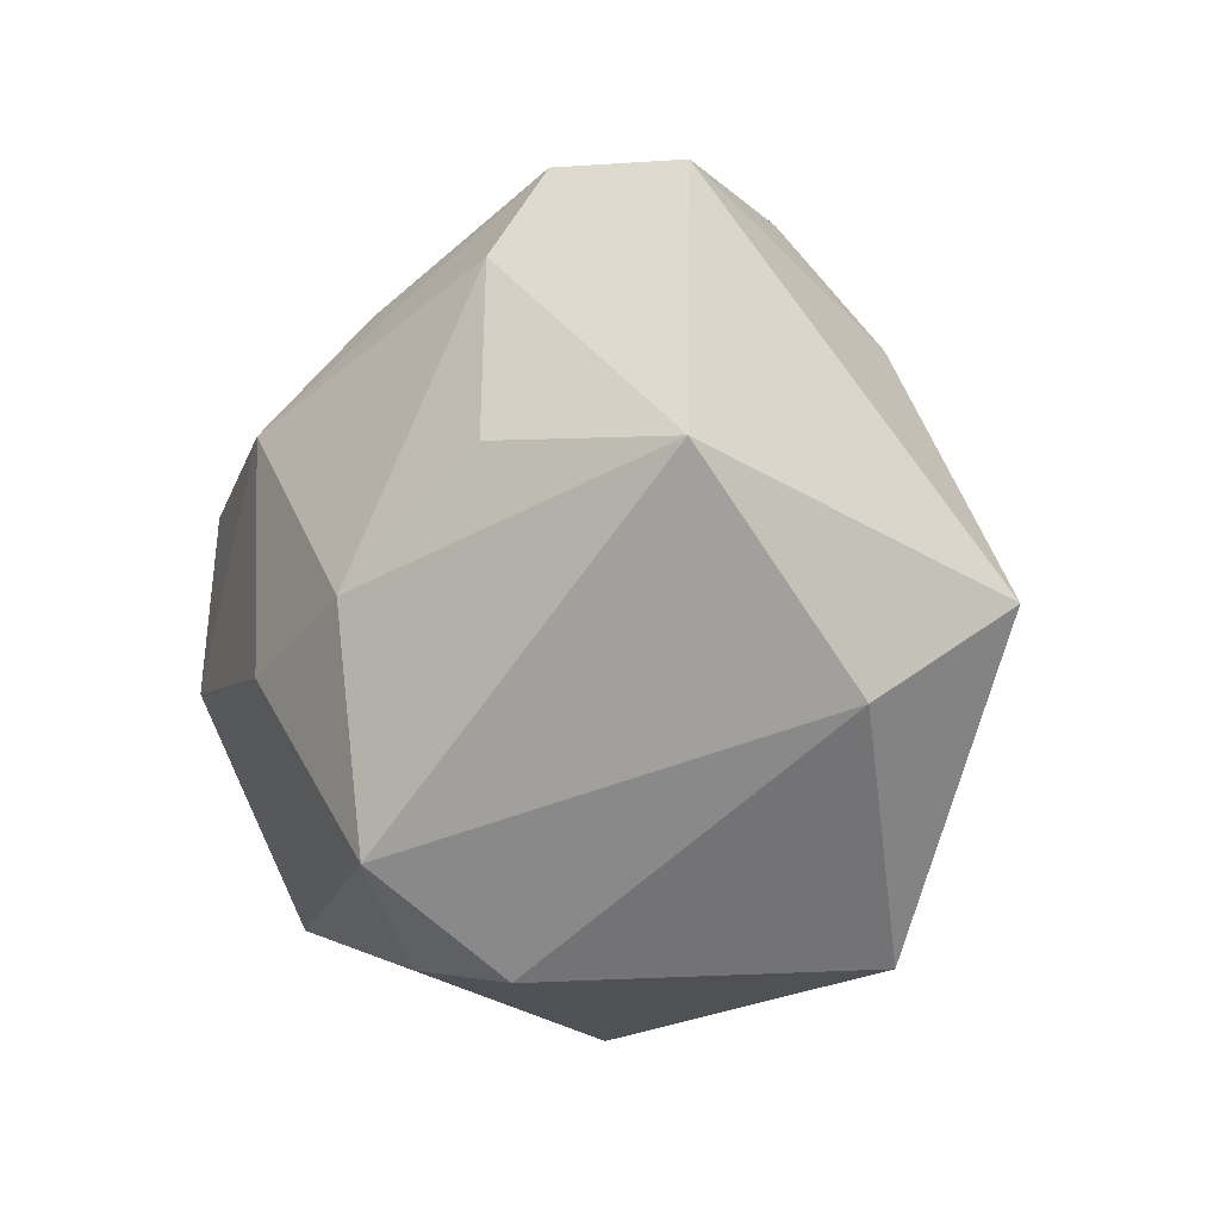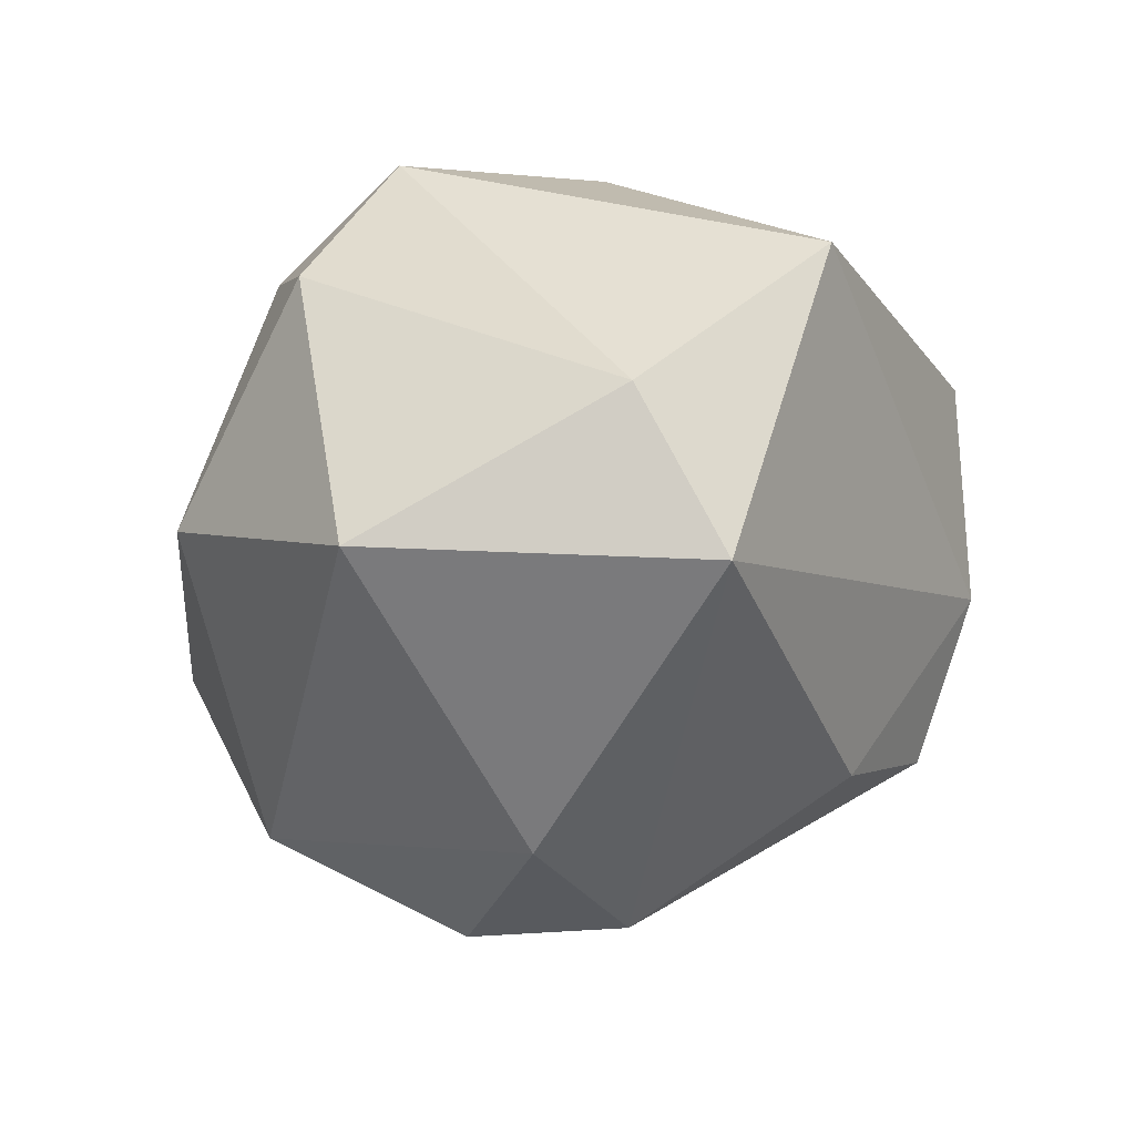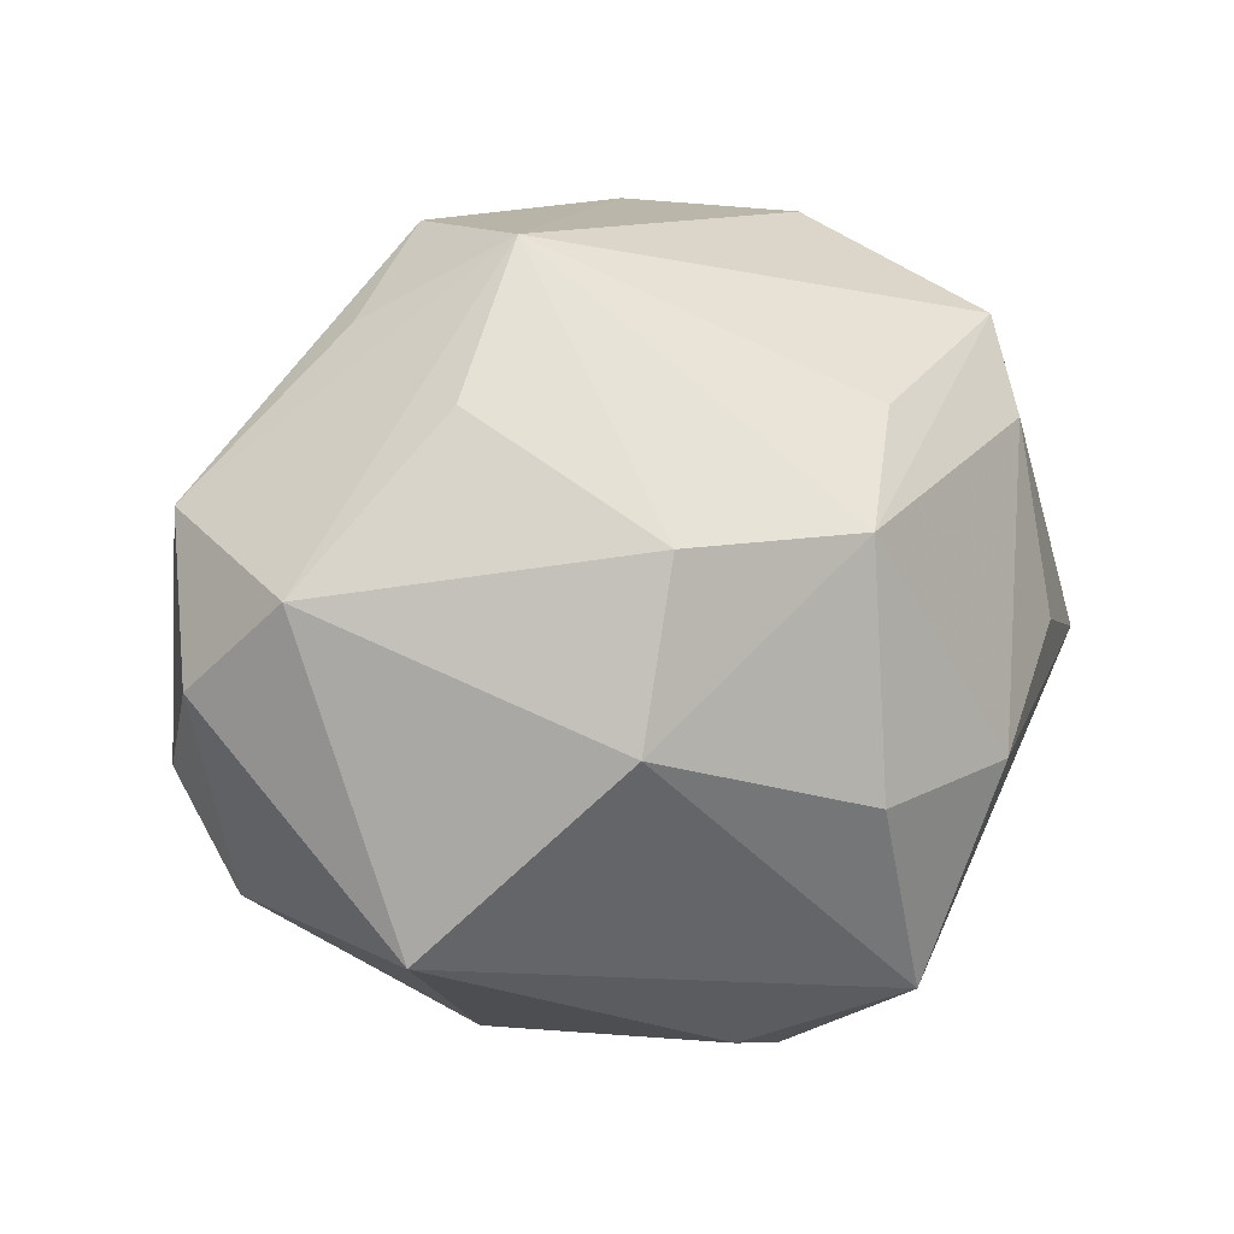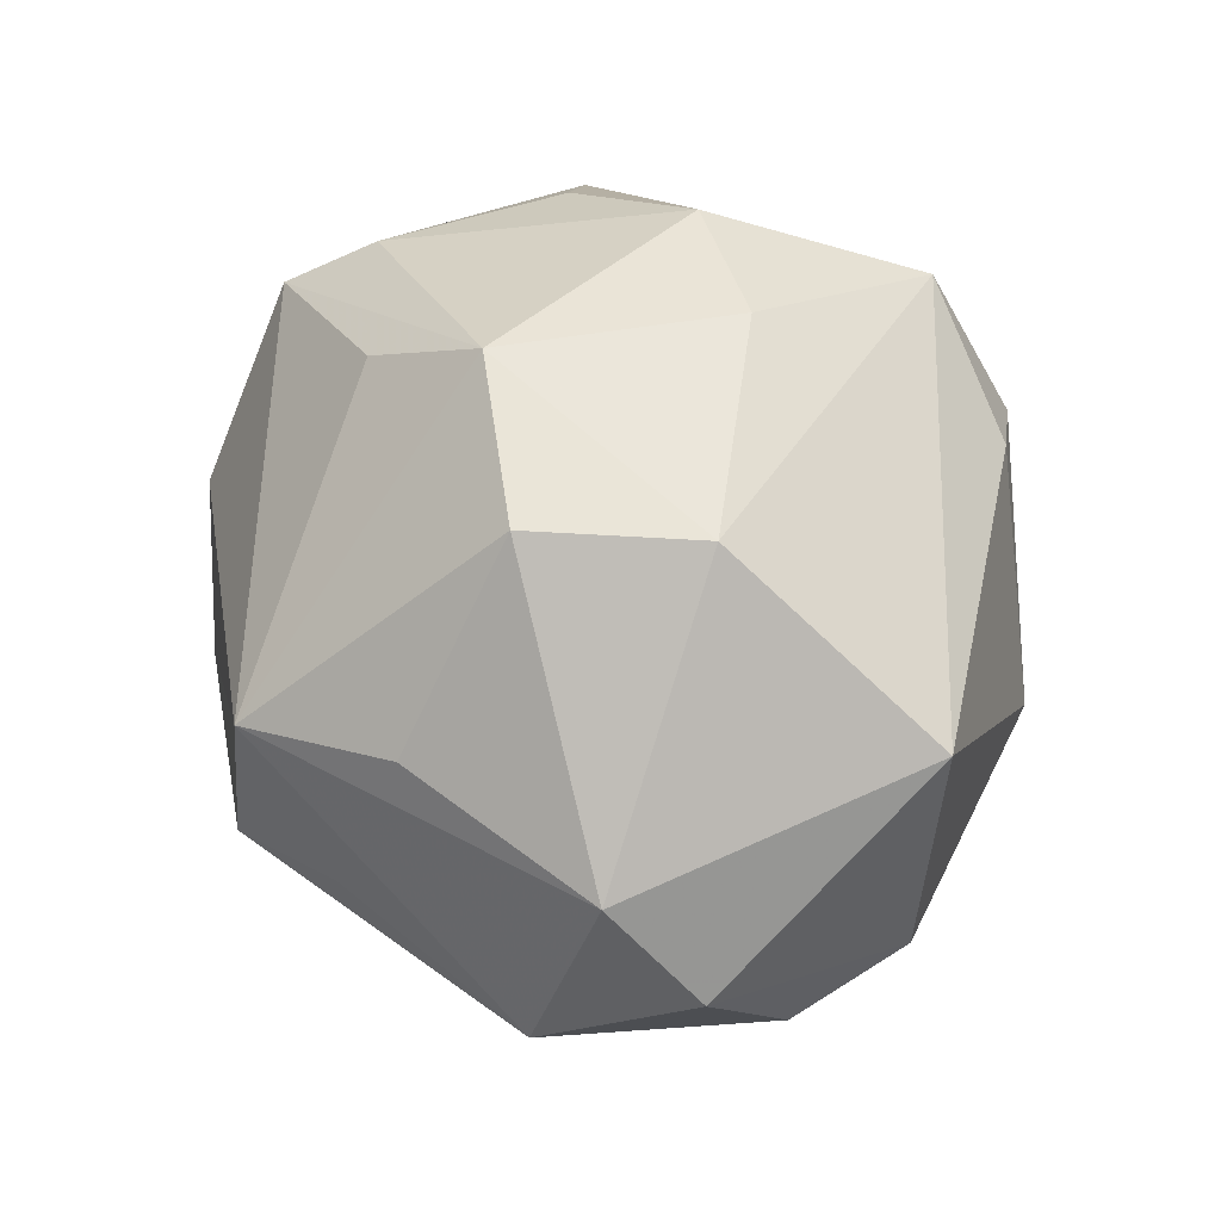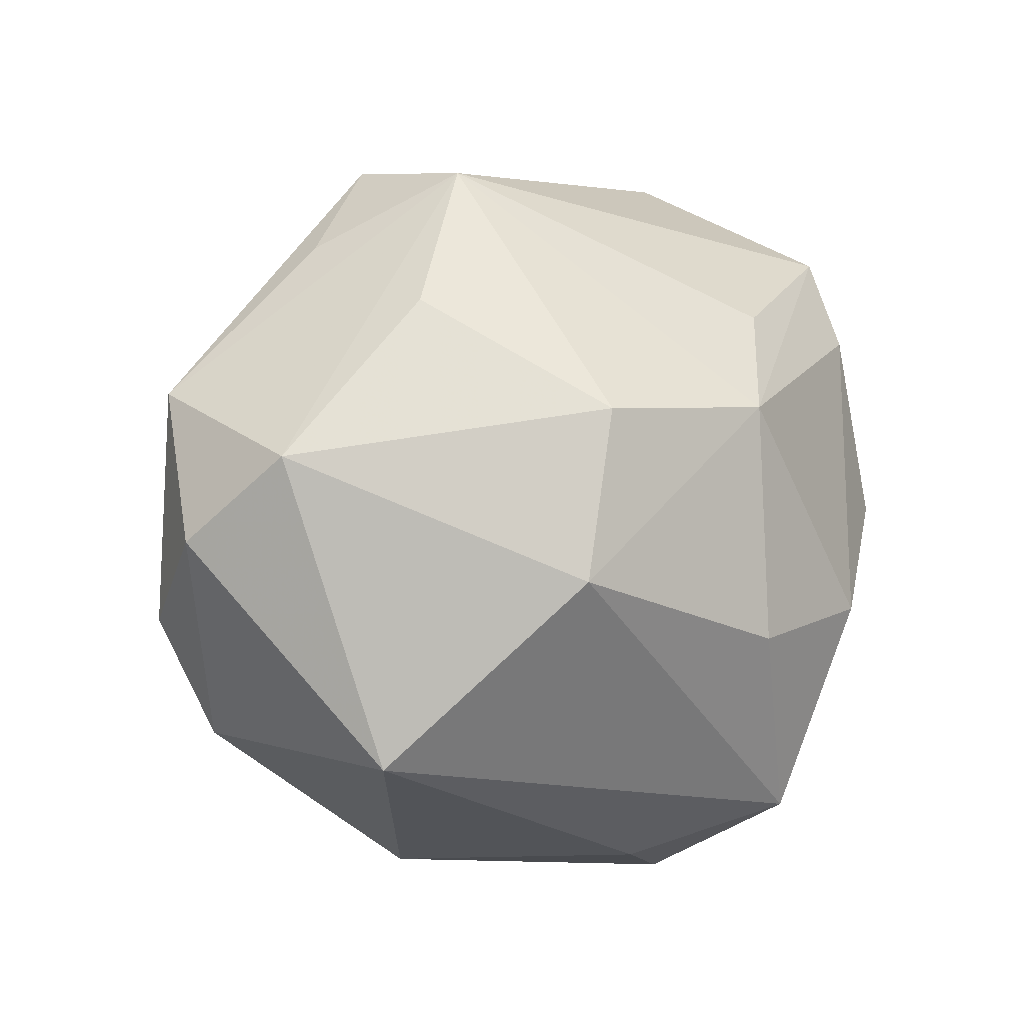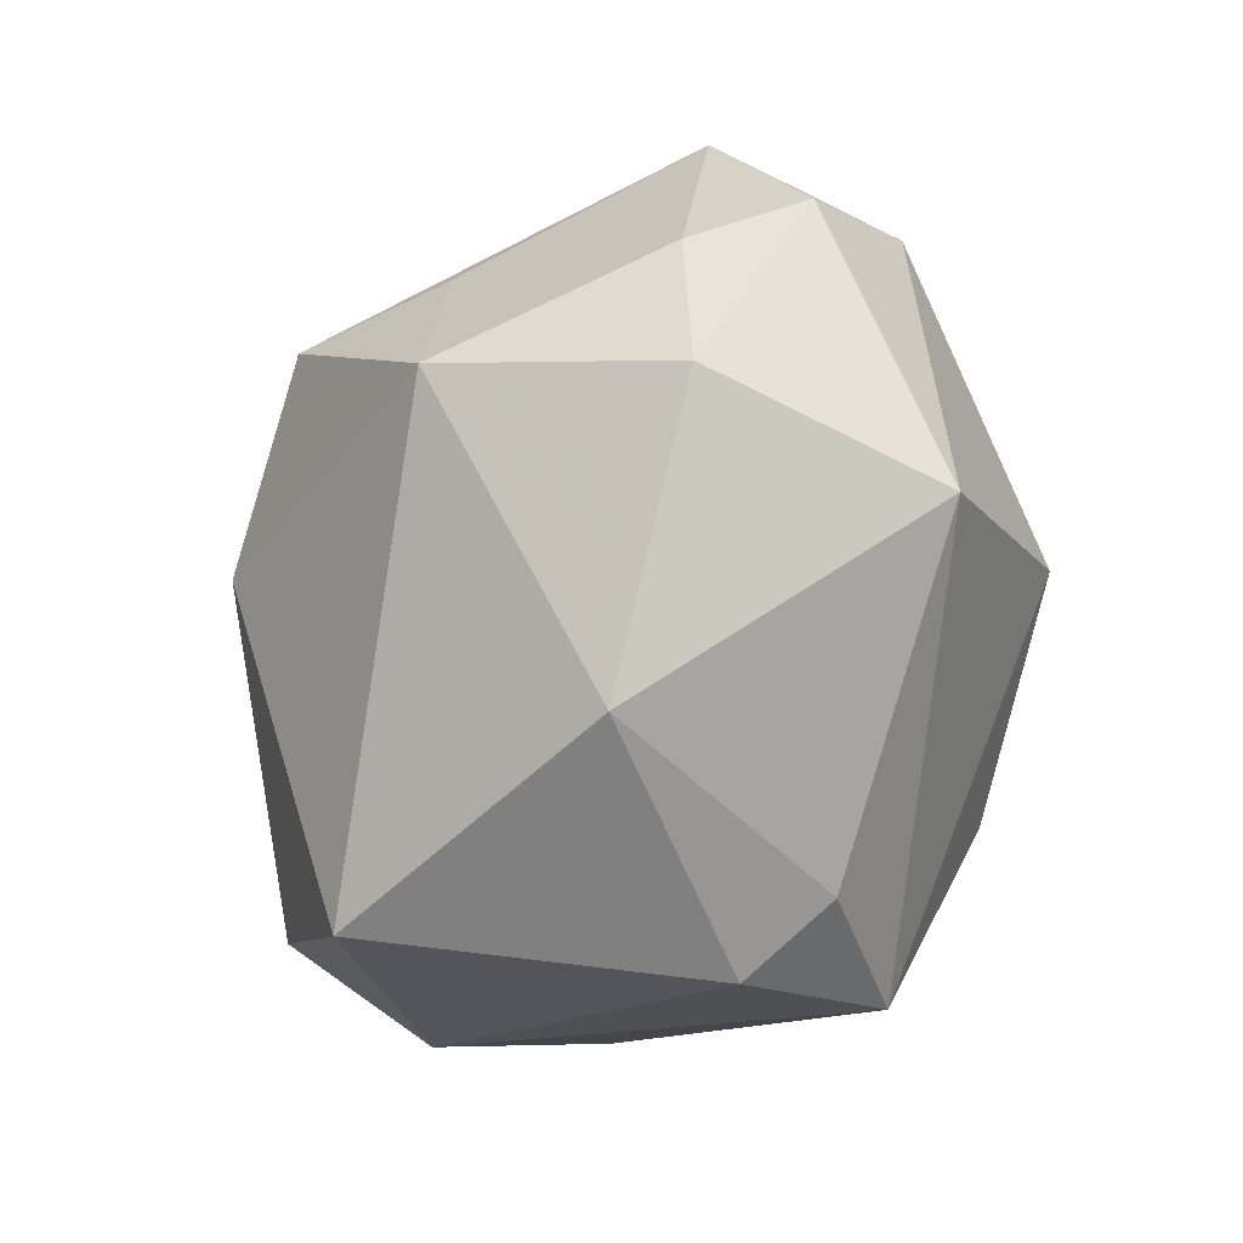
<metadata>
{"format":"obj","ext":"obj","renderer":"f3d","projection":"perspective","resolution":1024,"background":"white","views":[{"elev":-20.5,"azim":68.9,"up":"+Y"},{"elev":-34.0,"azim":53.9,"up":"+Z"},{"elev":7.0,"azim":-30.7,"up":"+Y"},{"elev":54.9,"azim":-96.5,"up":"+Z"},{"elev":-0.1,"azim":-38.7,"up":"+Y"},{"elev":-61.1,"azim":-104.7,"up":"+Y"}]}
</metadata>
<code>
v -0.05093 -0.01177 -0.008793
v 0.04553 -0.02253 -0.01176
v -0.02214 0.003053 -0.0435
v -0.01808 0.01407 0.04032
v 0.0395 0.002236 0.0274
v 0.01235 -0.04575 0.01393
v -0.008284 0.01729 -0.04368
v -0.05495 -0.001868 0.004386
v -0.04918 0.008354 0.01661
v -0.03872 -0.02899 0.02259
v -0.03323 0.03549 -3.11e-05
v -0.022 -0.00648 0.04059
v 0.00702 -0.01401 0.04121
v -0.03417 0.003887 -0.02953
v -0.04447 -0.02614 -0.00616
v -0.03126 0.02767 0.01985
v 0.00176 -0.04267 0.0212
v -0.03407 -0.0188 -0.03162
v 0.01944 -0.04233 -0.02686
v -0.05155 0.01648 -0.005432
v -0.01481 -0.04489 -0.006852
v -0.02043 0.04477 0.01317
v 0.03673 0.03617 0.0193
v 0.0256 -0.01081 0.03772
v 0.01808 -0.0363 0.03217
v 0.01101 0.04943 -0.01867
v 0.04525 -0.009355 -0.02968
v 0.05552 -0.001278 0.01163
v 0.01386 0.02697 0.03159
v -0.002348 0.04346 -0.01966
v 0.004825 0.01479 0.04176
v 0.01739 0.03184 -0.0294
v -0.02859 0.01451 -0.029
v 0.0249 0.04772 -0.001773
v -0.02279 0.04639 -0.004504
v 0.0359 0.02485 0.02583
v 0.002626 -0.004725 -0.04503
f 2 19 27
f 32 27 7
f 2 27 28
f 10 8 15
f 37 19 18
f 37 27 19
f 37 7 27
f 34 27 32
f 23 28 34
f 34 28 27
f 32 7 26
f 26 34 32
f 36 28 23
f 18 15 1
f 1 15 8
f 1 14 18
f 18 14 3
f 3 37 18
f 7 37 3
f 7 35 30
f 30 26 7
f 35 26 30
f 24 28 5
f 5 36 24
f 28 36 5
f 9 8 10
f 10 12 9
f 10 15 21
f 18 19 21
f 21 15 18
f 11 35 20
f 20 3 14
f 14 1 20
f 8 9 20
f 20 1 8
f 24 13 25
f 25 28 24
f 2 28 25
f 25 12 10
f 25 13 12
f 22 35 11
f 11 20 22
f 22 20 9
f 22 29 23
f 23 34 22
f 34 26 22
f 22 26 35
f 33 35 7
f 33 20 35
f 7 3 33
f 3 20 33
f 2 25 6
f 6 19 2
f 6 21 19
f 4 9 12
f 17 25 10
f 17 6 25
f 10 21 17
f 21 6 17
f 16 22 9
f 9 4 16
f 16 4 22
f 29 22 31
f 22 4 31
f 31 4 12
f 24 36 31
f 31 36 23
f 23 29 31
f 12 13 31
f 31 13 24

</code>
